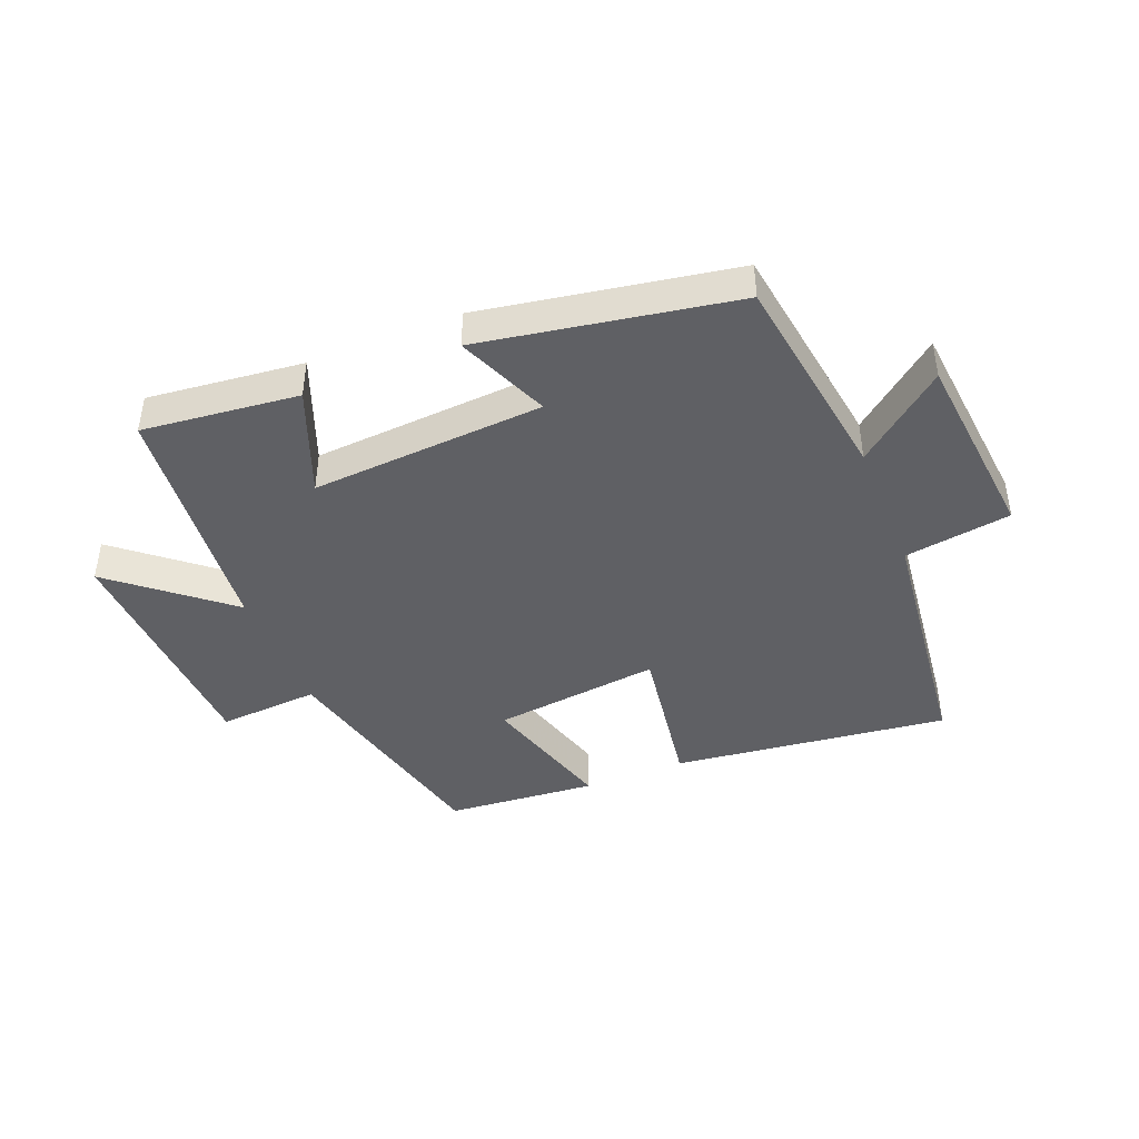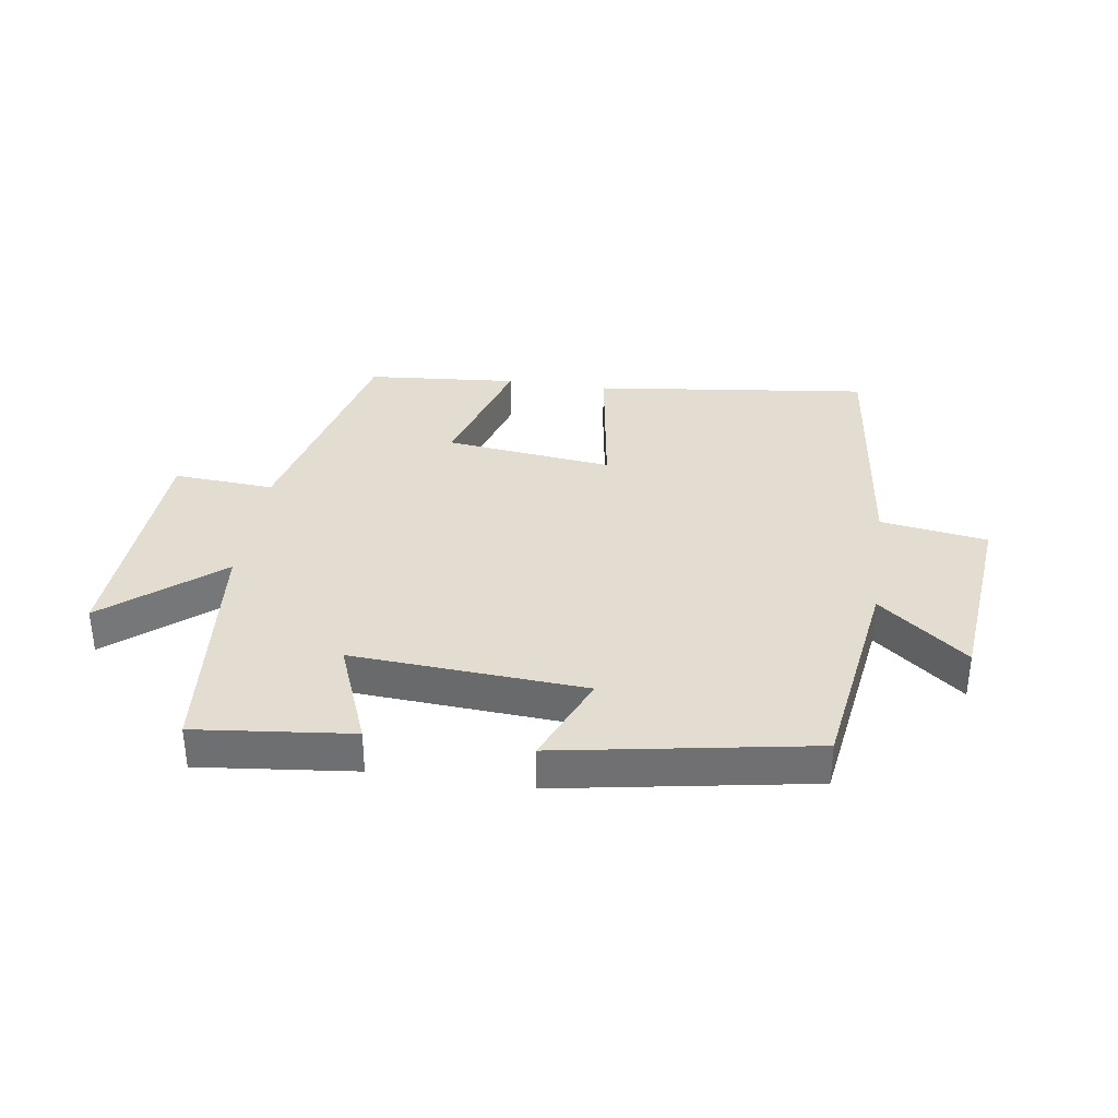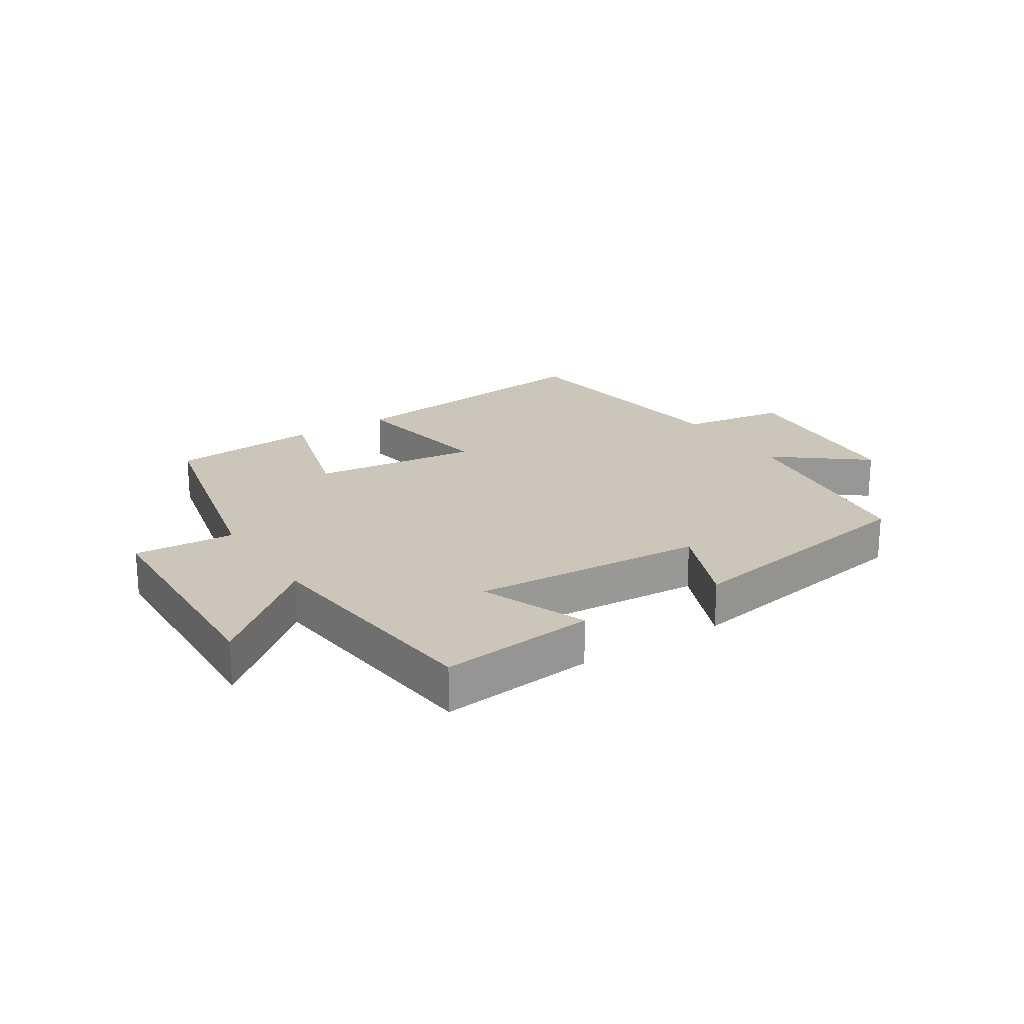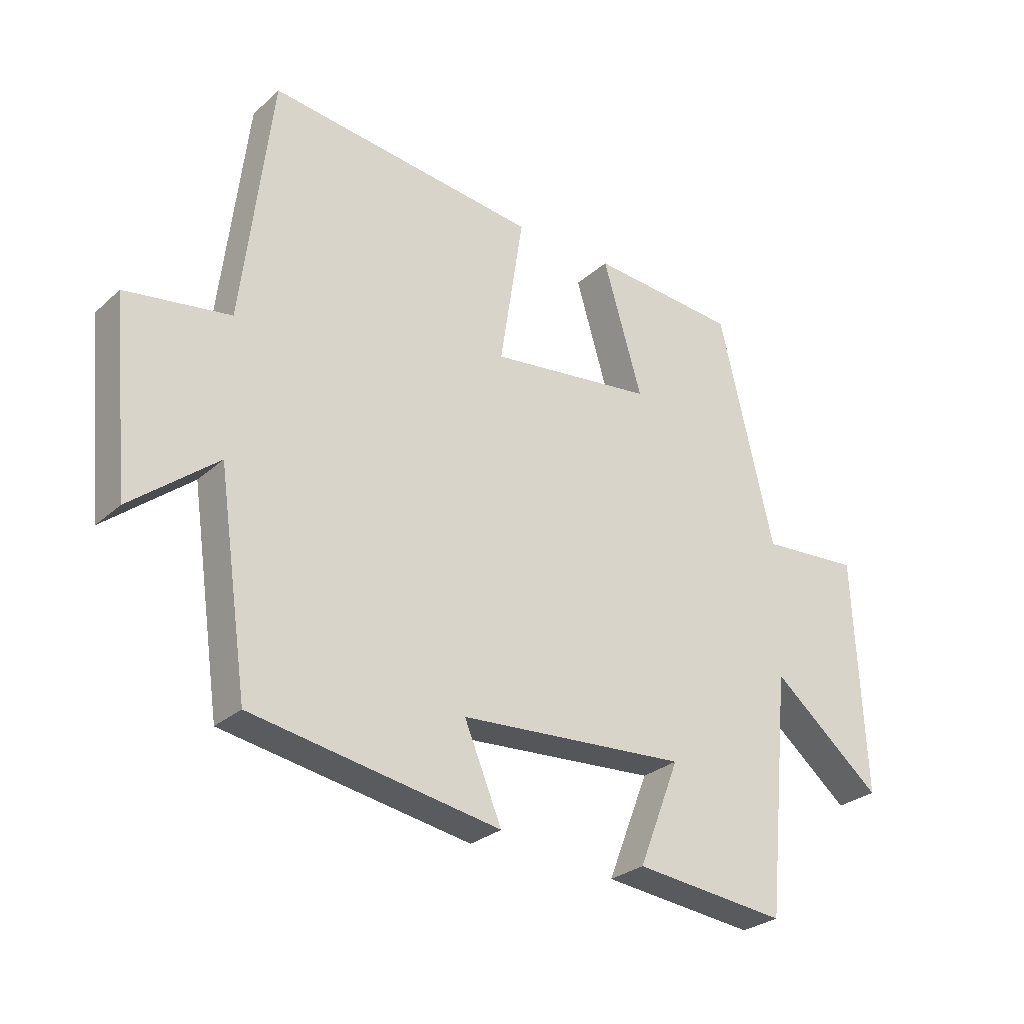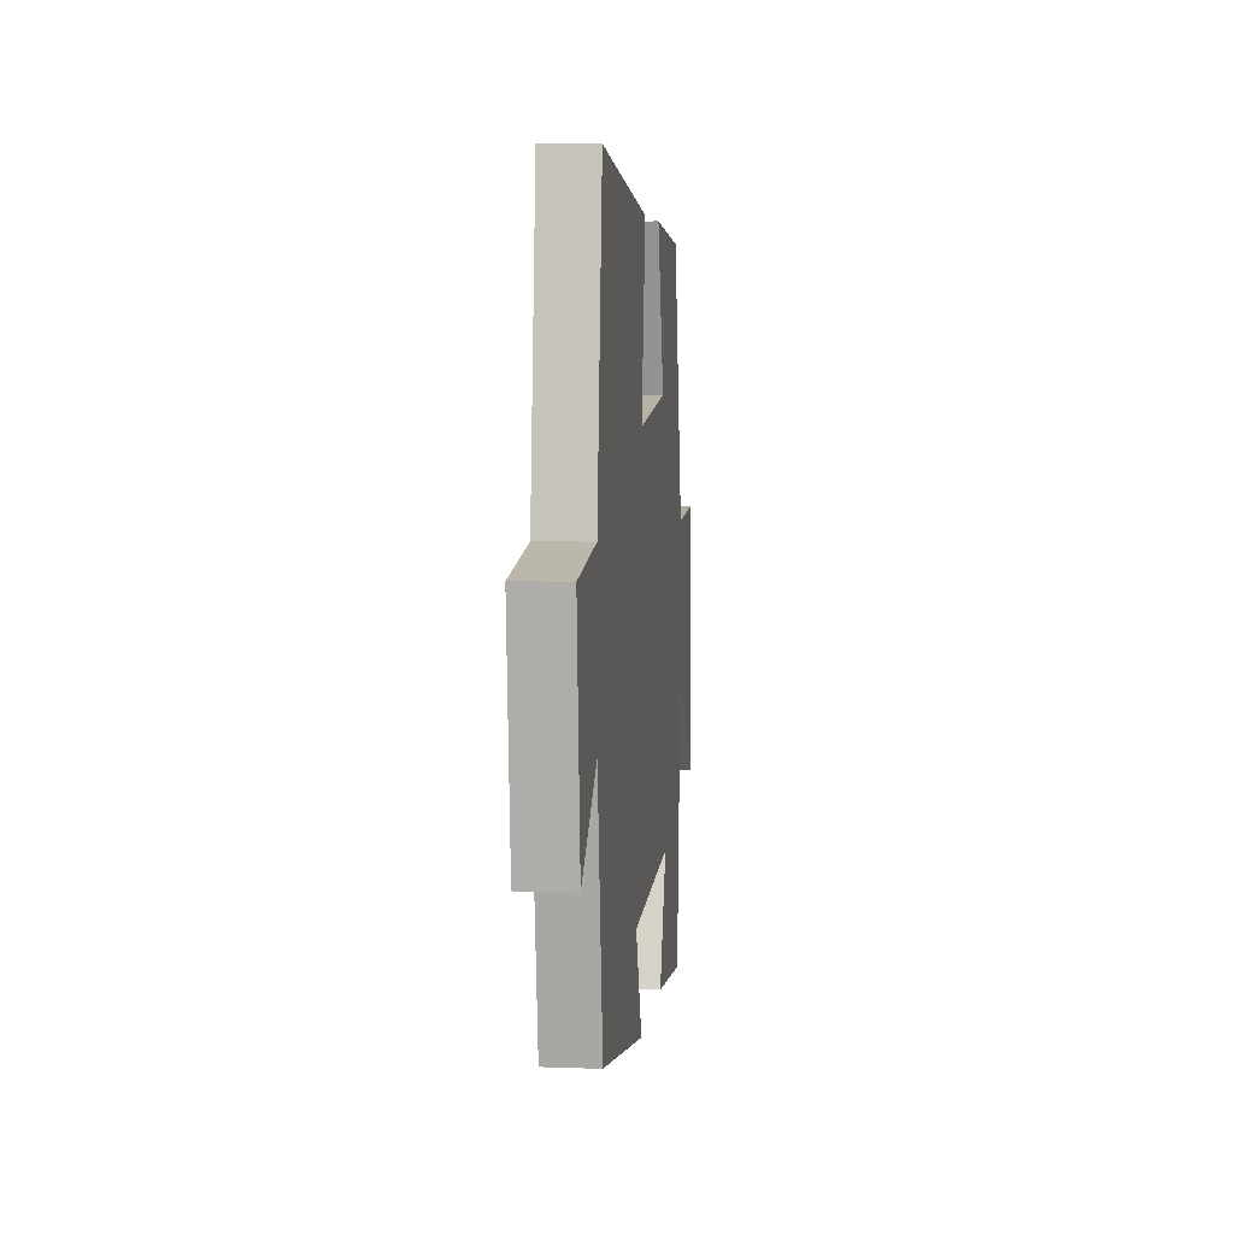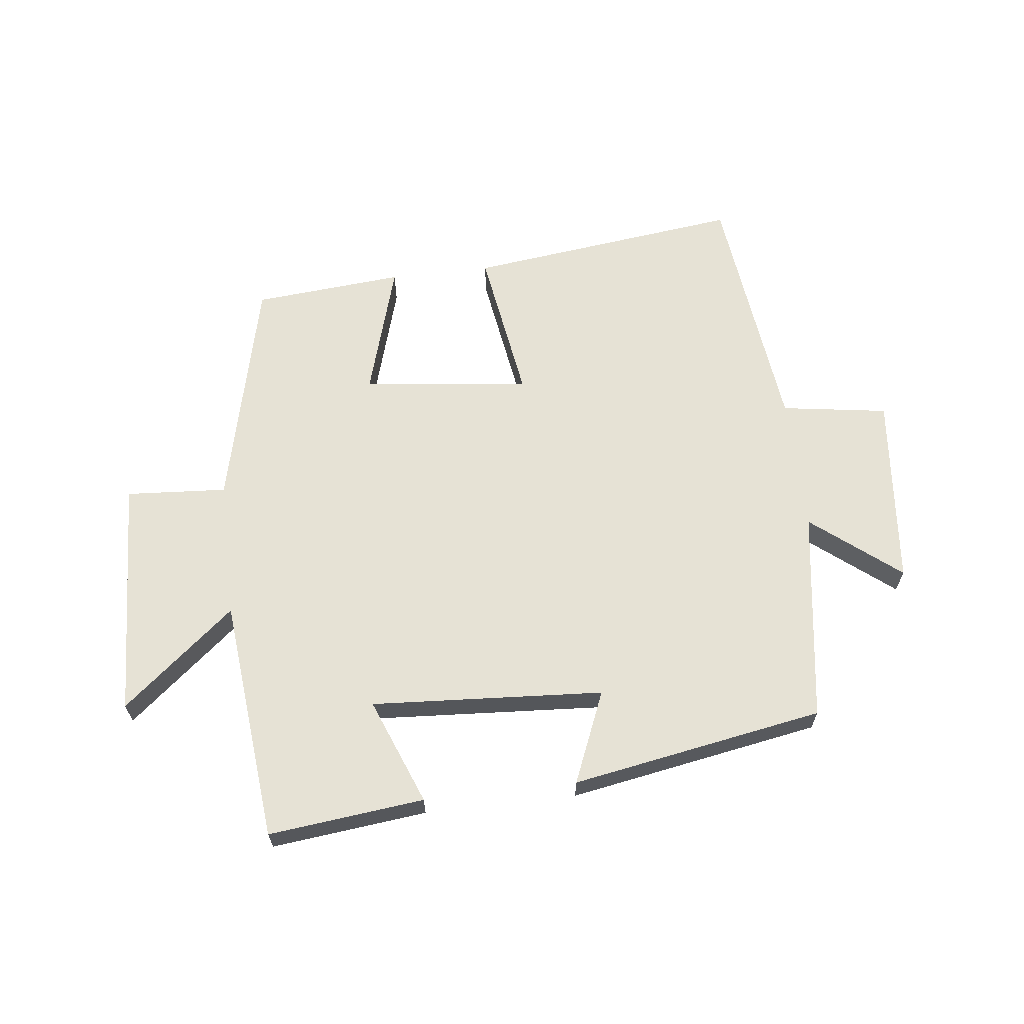
<metadata>
{"format":"obj","ext":"obj","renderer":"f3d","projection":"perspective","resolution":1024,"background":"white","views":[{"elev":-43.3,"azim":-158.0,"up":"+Y"},{"elev":35.1,"azim":-171.5,"up":"+Y"},{"elev":20.9,"azim":147.1,"up":"+Y"},{"elev":-27.8,"azim":-36.9,"up":"+Z"},{"elev":5.9,"azim":-83.7,"up":"+Z"},{"elev":64.0,"azim":173.3,"up":"+Y"}]}
</metadata>
<code>
v -0.451 0.07 0.555
v -0.003 0.07 0.5
v -0.042 0.07 0.248
v 0.23 0.07 0.28
v 0.165 0.07 0.5
v 0.41 0.07 0.479
v 0.5 0.07 0.098
v 0.664 0.07 0.109
v 0.682 0.07 -0.283
v 0.5 0.07 -0.132
v 0.461 0.07 -0.528
v 0.208 0.07 -0.5
v 0.276 0.07 -0.327
v -0.102 0.07 -0.351
v -0.04 0.07 -0.5
v -0.45 0.07 -0.428
v -0.5 0.07 -0.082
v -0.643 0.07 -0.196
v -0.673 0.07 0.118
v -0.5 0.07 0.144
v -0.451 0 0.555
v -0.003 0 0.5
v -0.042 0 0.248
v 0.23 0 0.28
v 0.165 0 0.5
v 0.41 0 0.479
v 0.5 0 0.098
v 0.664 0 0.109
v 0.682 0 -0.283
v 0.5 0 -0.132
v 0.461 0 -0.528
v 0.208 0 -0.5
v 0.276 0 -0.327
v -0.102 0 -0.351
v -0.04 0 -0.5
v -0.45 0 -0.428
v -0.5 0 -0.082
v -0.643 0 -0.196
v -0.673 0 0.118
v -0.5 0 0.144
f 17 18 19 20
f 16 17 20
f 15 16 20
f 14 15 20
f 13 14 20 1
f 10 11 12 13
f 7 8 9 10
f 6 7 10
f 5 6 10
f 4 5 10
f 3 4 10 13
f 1 2 3
f 1 3 13
f 40 39 38 37
f 40 37 36
f 40 36 35
f 40 35 34
f 21 40 34 33
f 33 32 31 30
f 30 29 28 27
f 30 27 26
f 30 26 25
f 30 25 24
f 33 30 24 23
f 23 22 21
f 33 23 21
f 1 21 22 2
f 2 22 23 3
f 3 23 24 4
f 4 24 25 5
f 5 25 26 6
f 6 26 27 7
f 7 27 28 8
f 8 28 29 9
f 9 29 30 10
f 10 30 31 11
f 11 31 32 12
f 12 32 33 13
f 13 33 34 14
f 14 34 35 15
f 15 35 36 16
f 16 36 37 17
f 17 37 38 18
f 18 38 39 19
f 19 39 40 20
f 20 40 21 1

</code>
